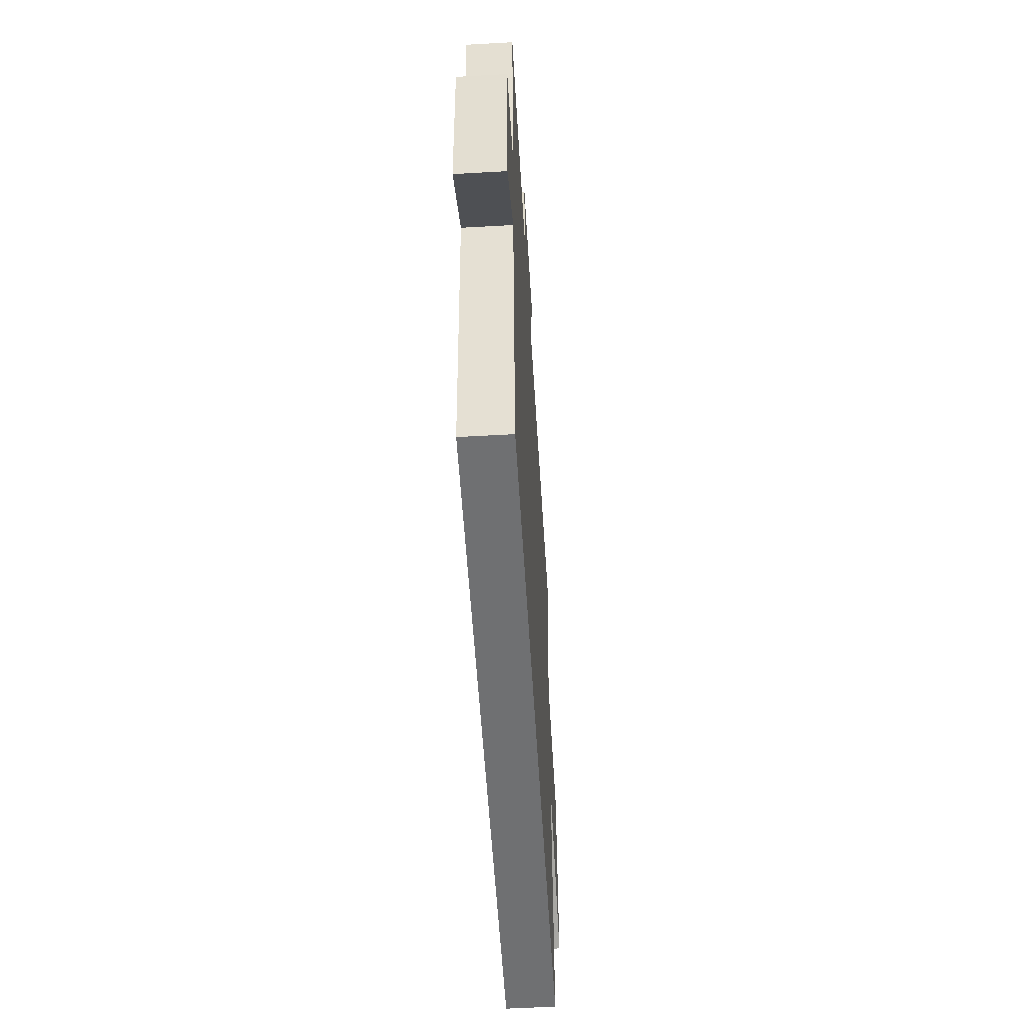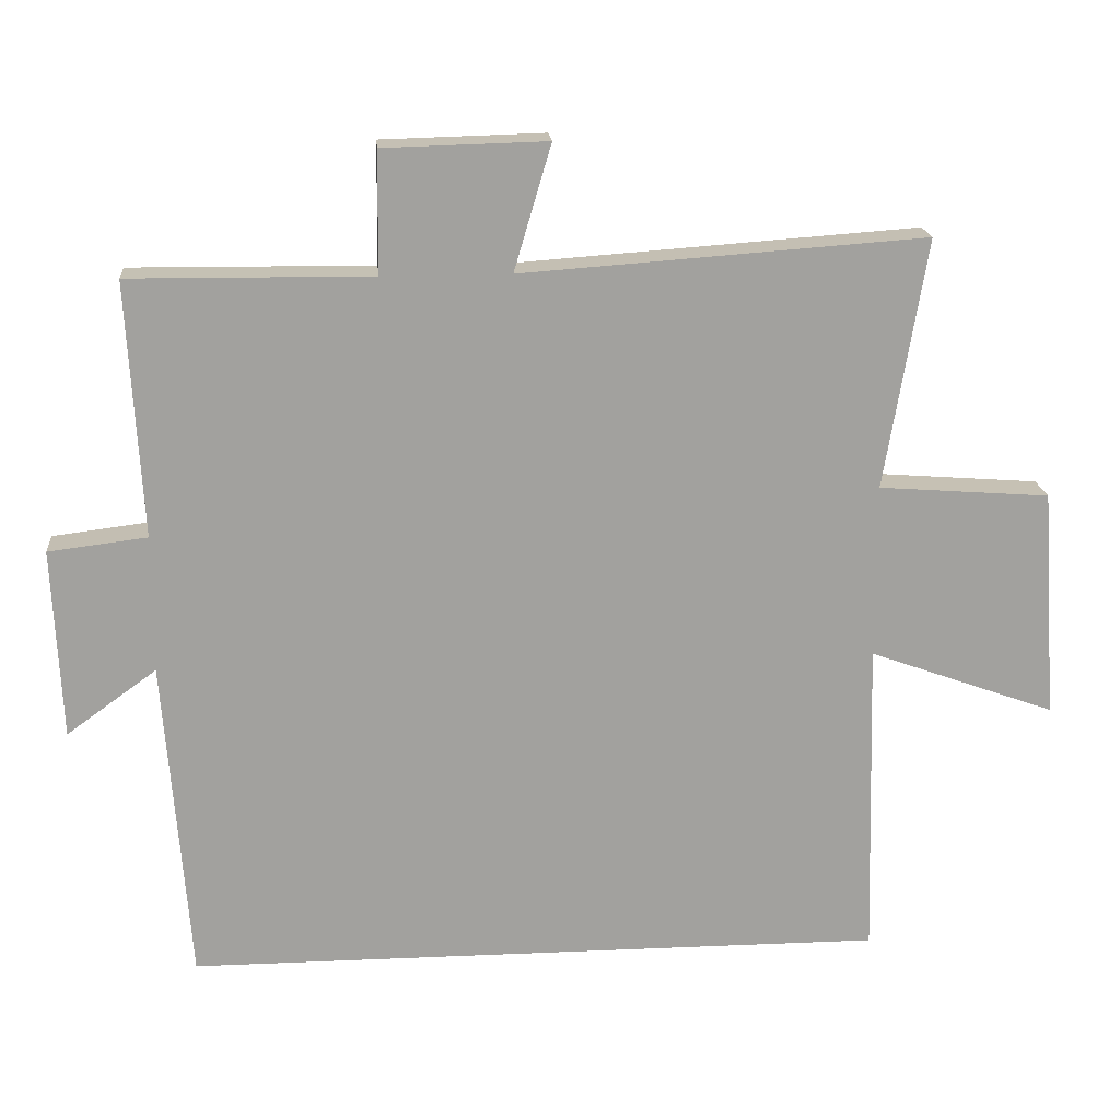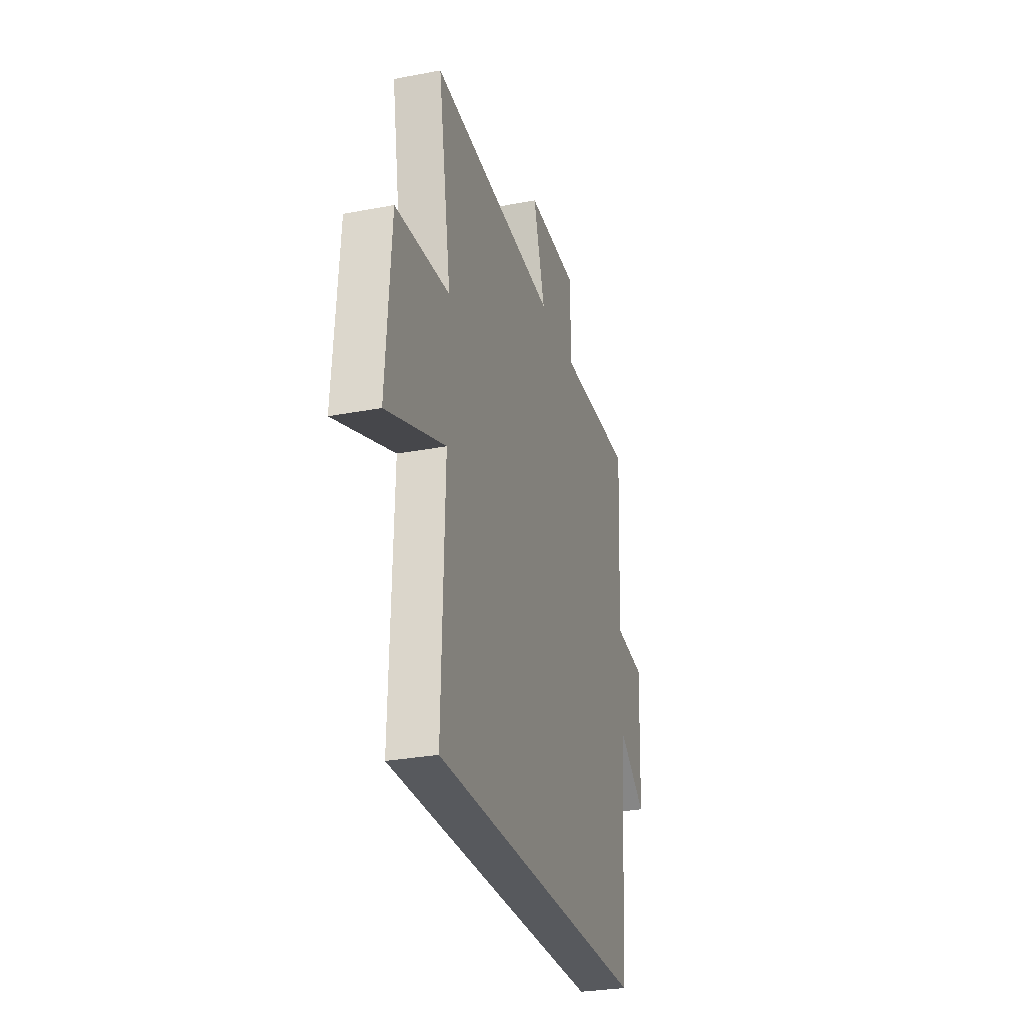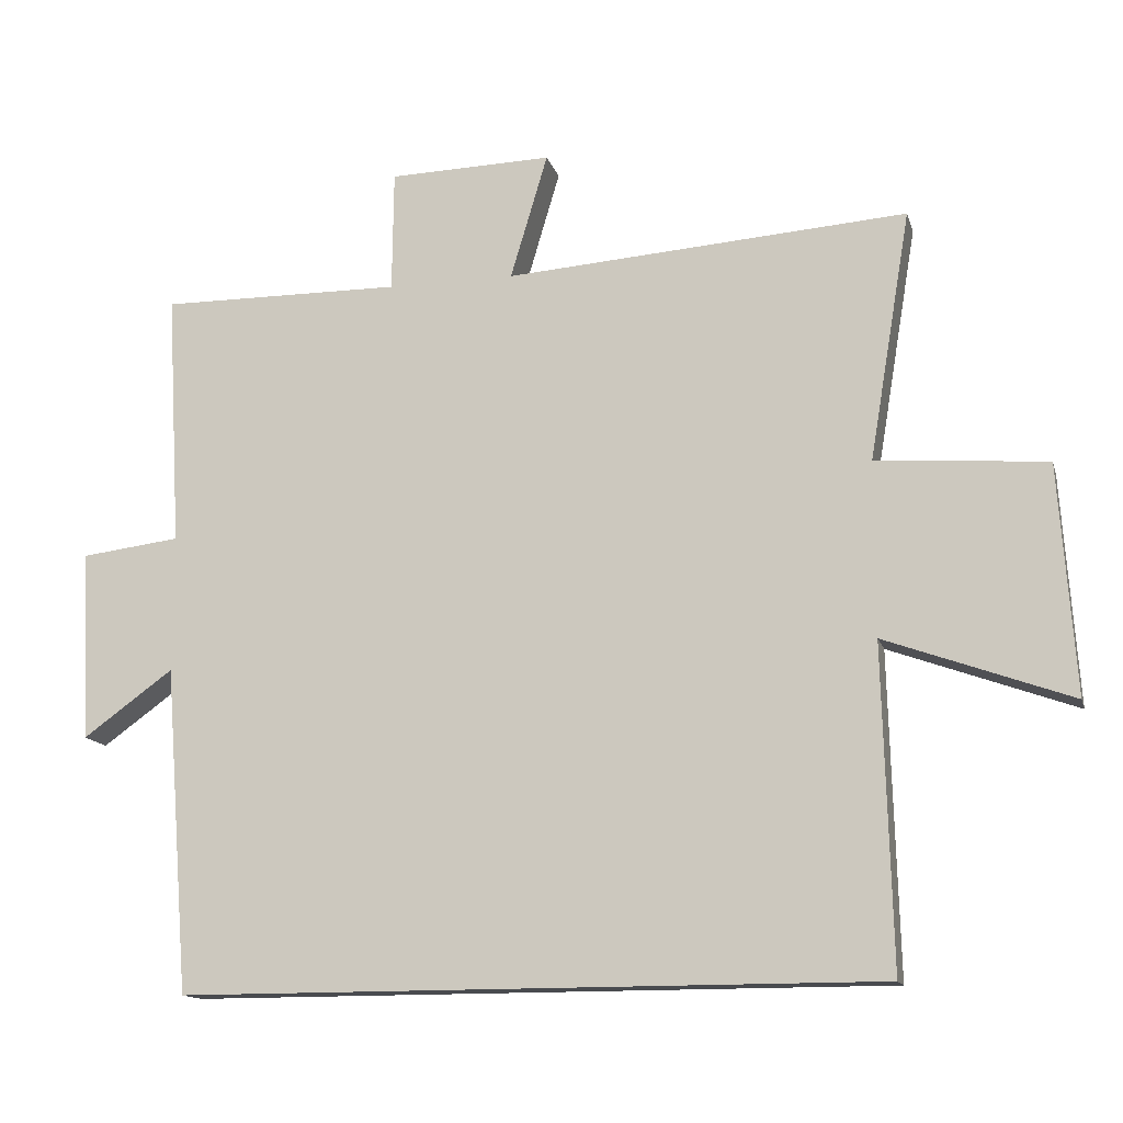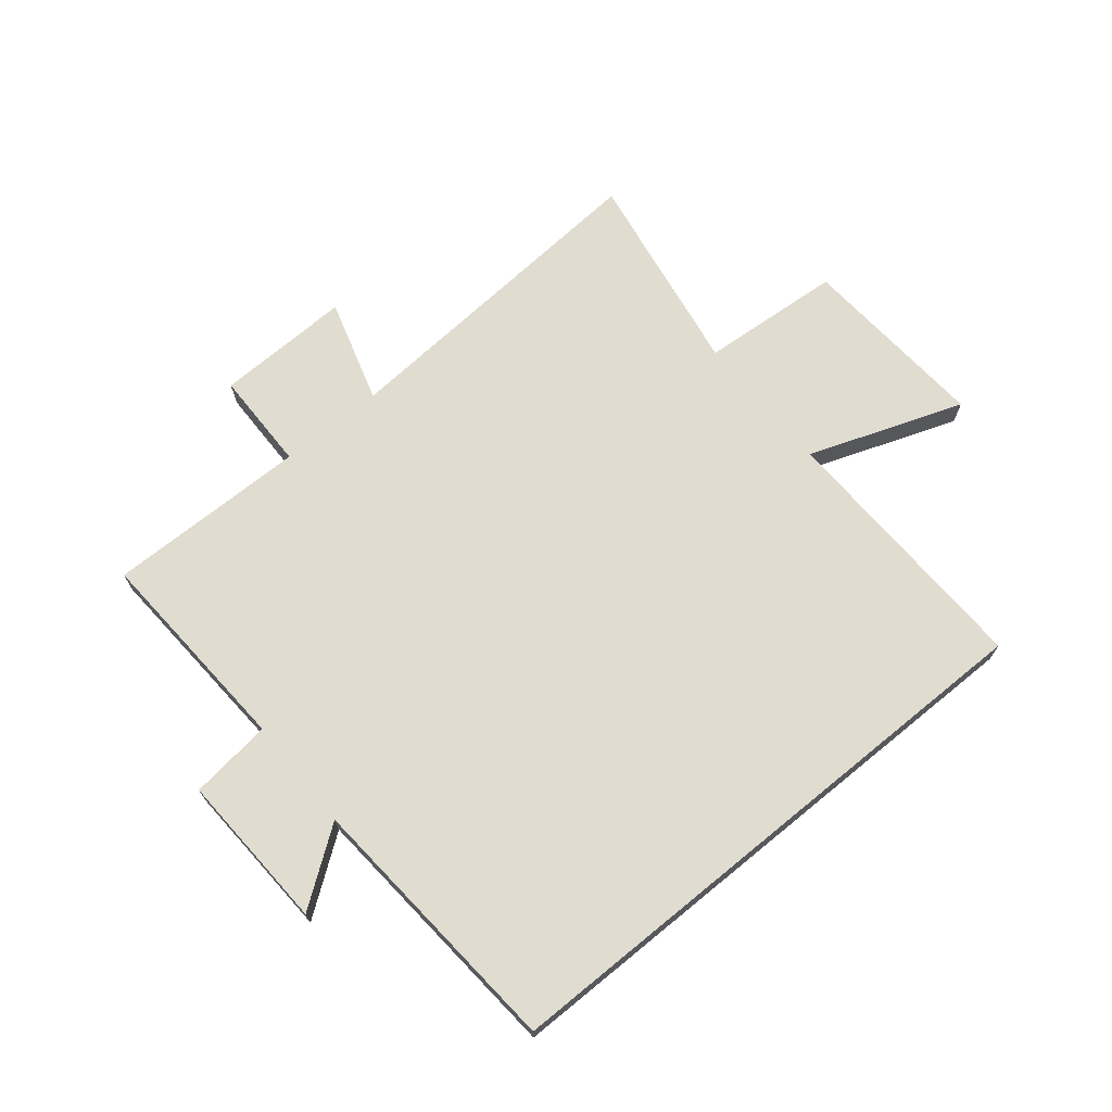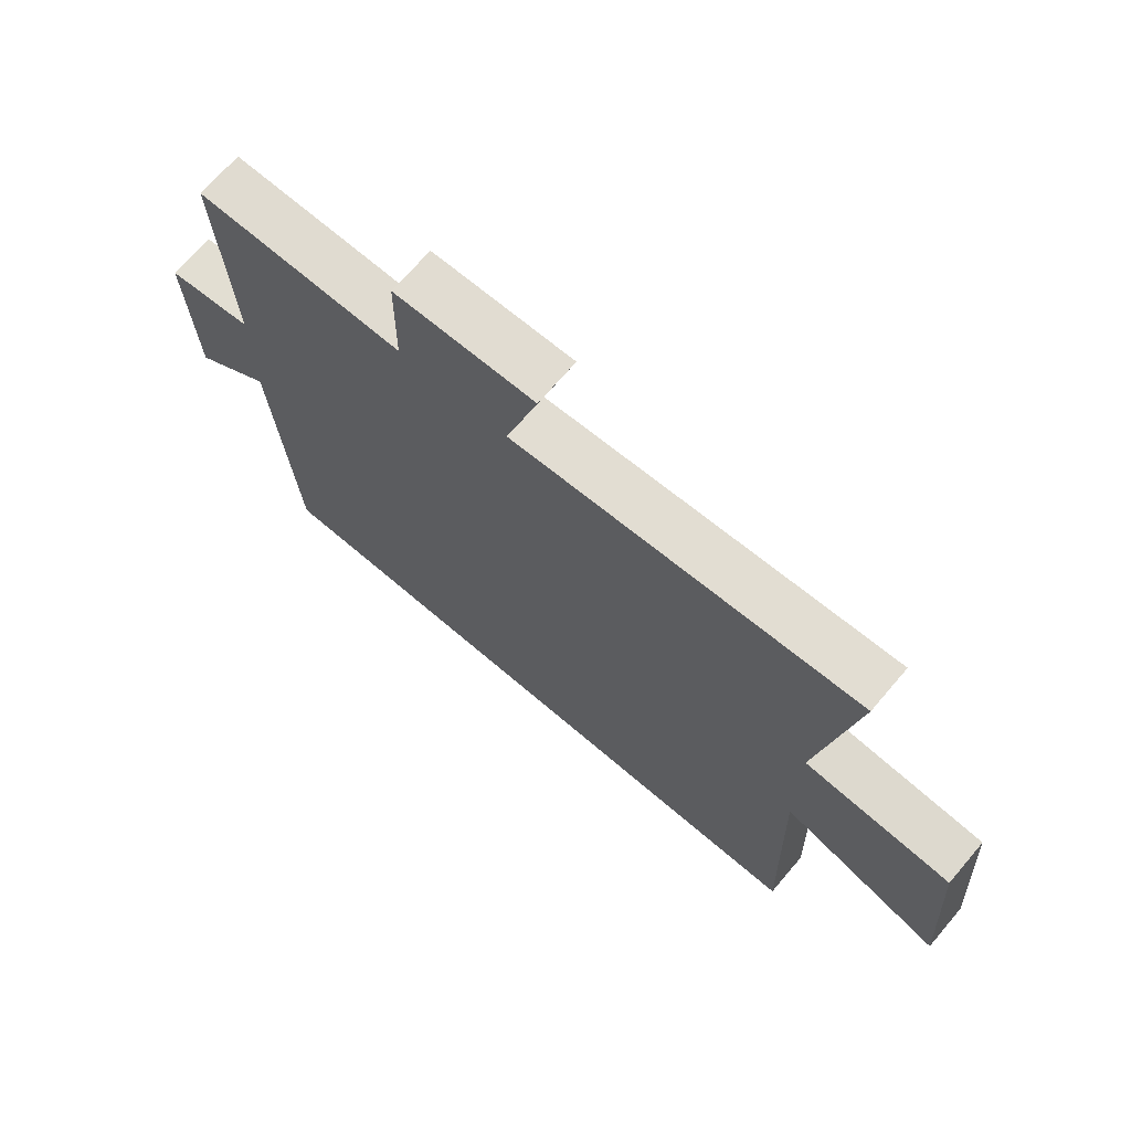
<metadata>
{"format":"obj","ext":"obj","renderer":"f3d","projection":"perspective","resolution":1024,"background":"white","views":[{"elev":-54.8,"azim":93.4,"up":"+Z"},{"elev":18.4,"azim":175.2,"up":"+Z"},{"elev":-29.0,"azim":-74.1,"up":"+Z"},{"elev":-13.9,"azim":-165.8,"up":"+Z"},{"elev":69.7,"azim":140.7,"up":"+Y"},{"elev":69.6,"azim":-139.5,"up":"+Z"}]}
</metadata>
<code>
v -0.512 0.07 -0.5
v -0.5 0.07 -0.052
v -0.76 0.07 -0.146
v -0.738 0.07 0.174
v -0.5 0.07 0.192
v -0.558 0.07 0.54
v 0.004 0.07 0.5
v -0.048 0.07 0.675
v 0.18 0.07 0.669
v 0.182 0.07 0.5
v 0.52 0.07 0.503
v 0.5 0.07 0.147
v 0.638 0.07 0.13
v 0.626 0.07 -0.136
v 0.5 0.07 -0.045
v 0.465 0.07 -0.5
v -0.512 0 -0.5
v -0.5 0 -0.052
v -0.76 0 -0.146
v -0.738 0 0.174
v -0.5 0 0.192
v -0.558 0 0.54
v 0.004 0 0.5
v -0.048 0 0.675
v 0.18 0 0.669
v 0.182 0 0.5
v 0.52 0 0.503
v 0.5 0 0.147
v 0.638 0 0.13
v 0.626 0 -0.136
v 0.5 0 -0.045
v 0.465 0 -0.5
f 15 16 1 2
f 12 13 14 15
f 12 15 2
f 10 11 12 2
f 7 8 9 10
f 7 10 2 3
f 5 6 7
f 5 7 3
f 3 4 5
f 18 17 32 31
f 31 30 29 28
f 18 31 28
f 18 28 27 26
f 26 25 24 23
f 19 18 26 23
f 23 22 21
f 19 23 21
f 21 20 19
f 1 17 18 2
f 2 18 19 3
f 3 19 20 4
f 4 20 21 5
f 5 21 22 6
f 6 22 23 7
f 7 23 24 8
f 8 24 25 9
f 9 25 26 10
f 10 26 27 11
f 11 27 28 12
f 12 28 29 13
f 13 29 30 14
f 14 30 31 15
f 15 31 32 16
f 16 32 17 1

</code>
